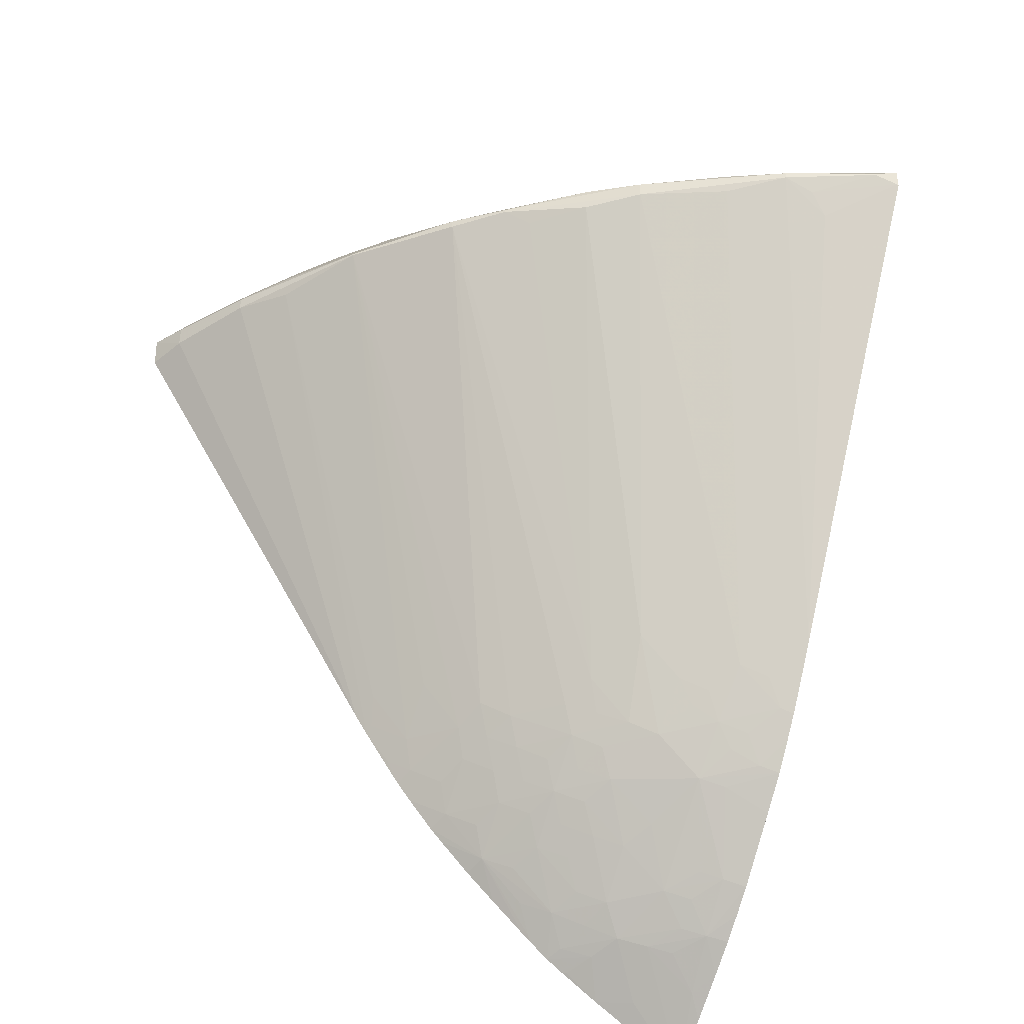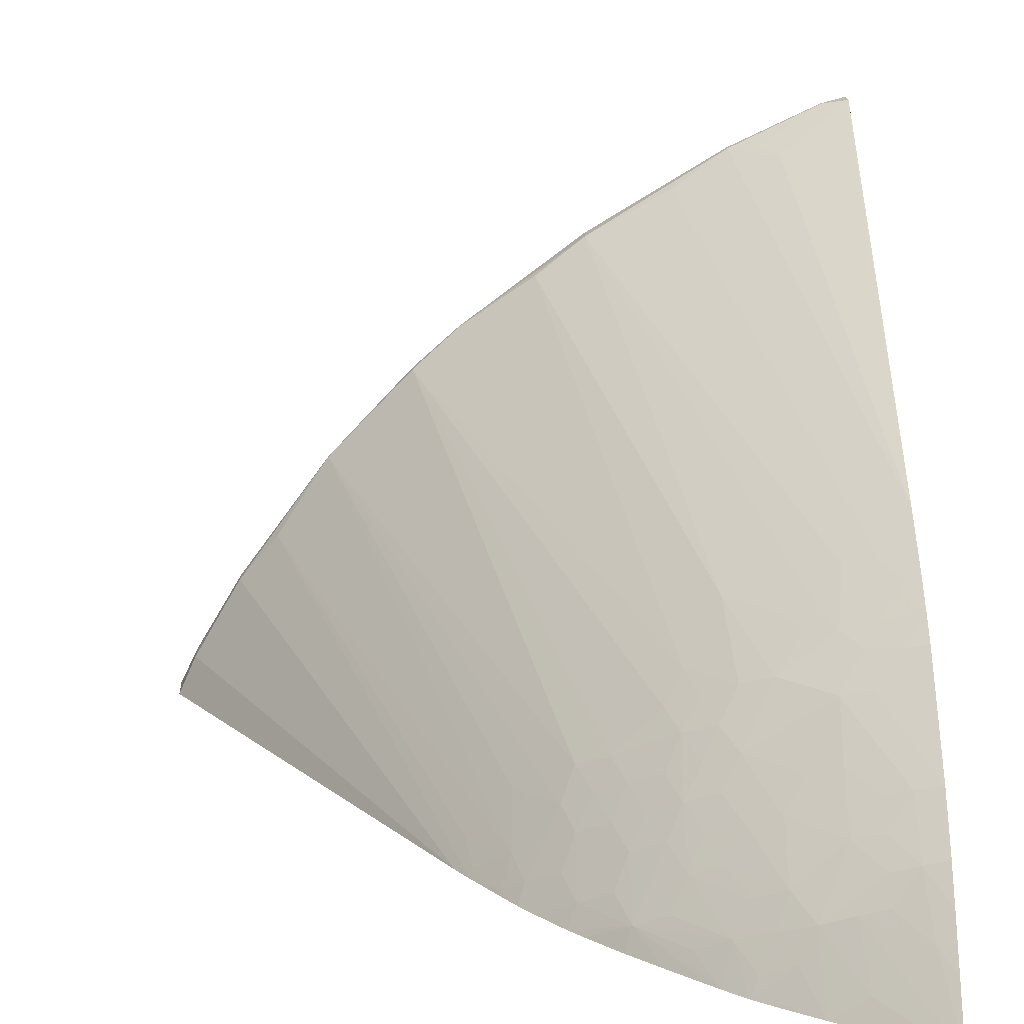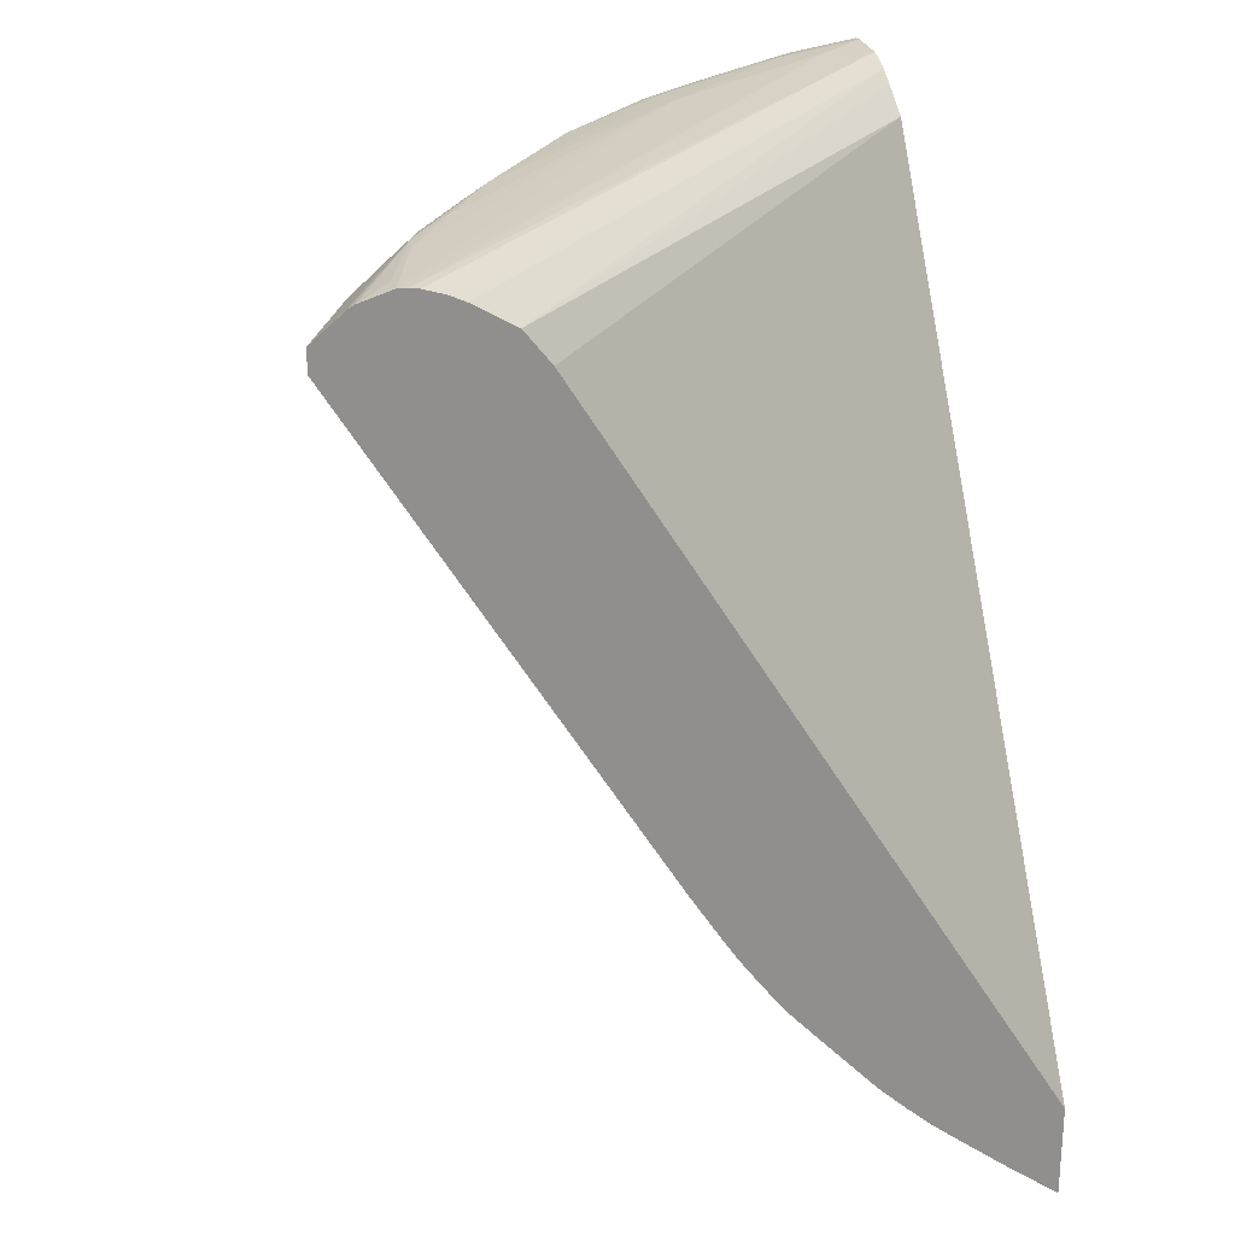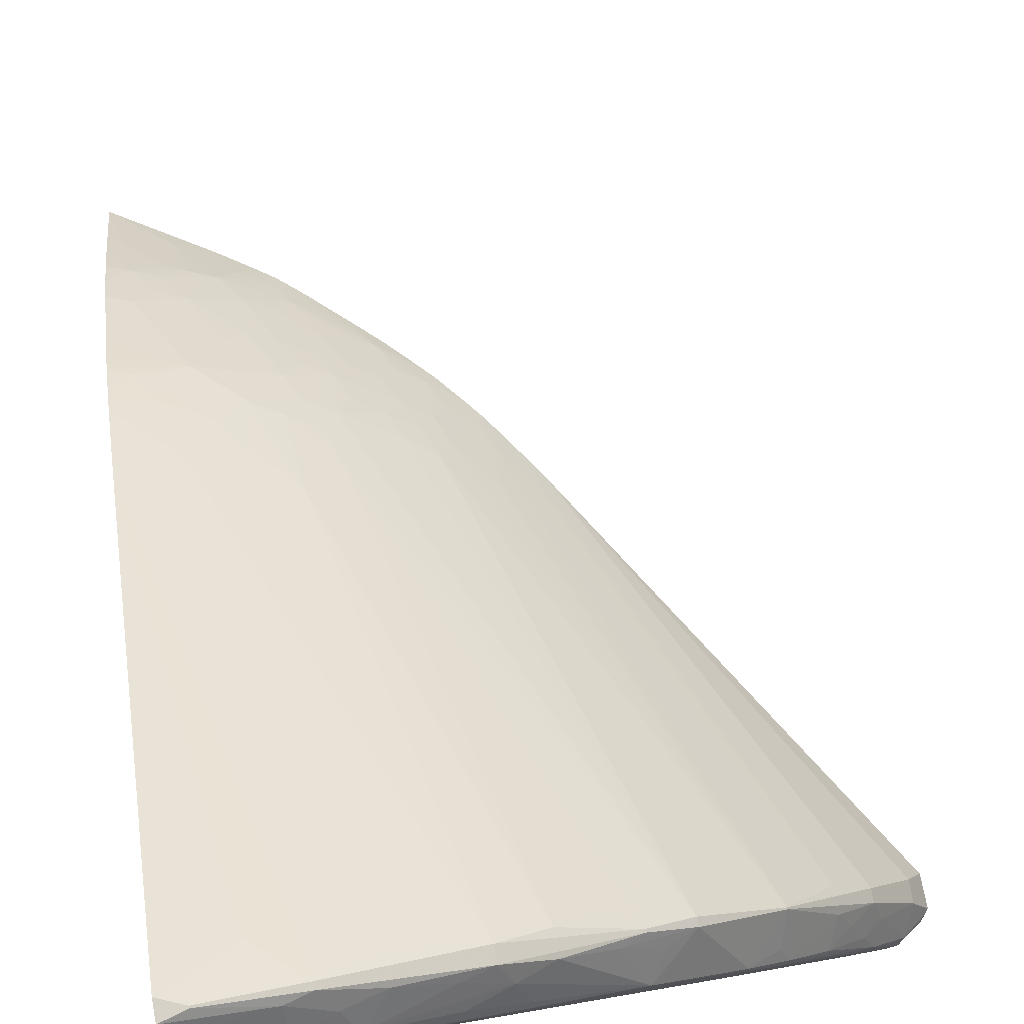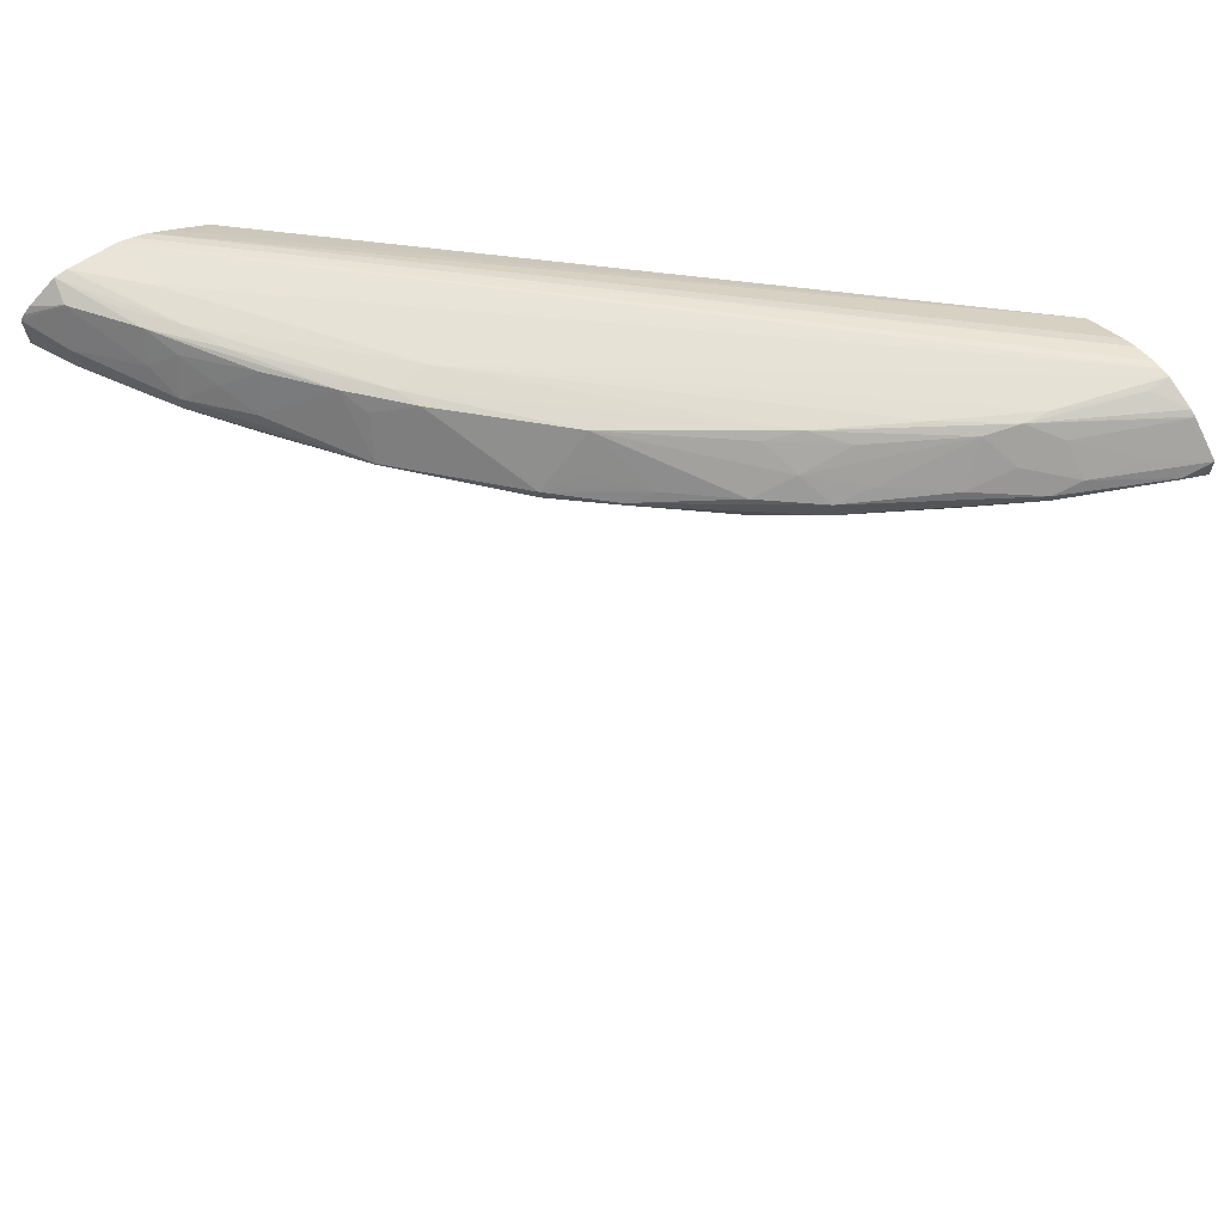
<metadata>
{"format":"obj","ext":"obj","renderer":"f3d","projection":"perspective","resolution":1024,"background":"white","views":[{"elev":-41.6,"azim":155.4,"up":"+Z"},{"elev":17.0,"azim":178.7,"up":"+Y"},{"elev":24.6,"azim":-104.2,"up":"+Z"},{"elev":79.7,"azim":-10.1,"up":"+Y"},{"elev":64.8,"azim":145.1,"up":"+Z"}]}
</metadata>
<code>
v 0.01607 0.02142 0.04997
v 0.04666 -0.004955 0.05156
v 0.01607 0.02284 0.05177
v 0.04864 -0.004955 0.05284
v 0.04973 -0.004955 0.0535
v 0.05128 -0.004955 0.05407
v 0.05049 -0.004955 0.05383
v 0.01607 0.02594 0.05349
v 0.01607 0.02711 0.05385
v 0.01607 0.02511 0.0531
v 0.01607 0.03198 0.0517
v 0.01607 0.02984 0.05339
v 0.01607 0.03016 0.05322
v 0.01629 0.03012 0.05318
v 0.02296 0.02627 0.0539
v 0.01727 0.02816 0.05386
v 0.02155 0.02648 0.05395
v 0.01607 0.02815 0.05393
v 0.01607 0.02762 0.05392
v 0.05113 -0.00199 0.05421
v 0.05391 -0.004955 0.05419
v 0.05107 0.0005654 0.05413
v 0.05458 -0.004955 0.05411
v 0.05672 -0.004955 0.05236
v 0.05613 -0.004955 0.05302
v 0.05488 -0.003639 0.05374
v 0.0565 -0.004955 0.05264
v 0.0556 -0.002565 0.05195
v 0.0532 0.0005654 0.05251
v 0.05262 -0.0004179 0.05397
v 0.05305 -0.00199 0.05407
v 0.05013 0.002626 0.05404
v 0.0451 0.008764 0.05405
v 0.04306 0.008764 0.05417
v 0.03117 0.02101 0.05394
v 0.03903 0.01549 0.05389
v 0.04449 0.01019 0.05393
v 0.04704 0.007351 0.05387
v 0.04945 0.004419 0.05373
v 0.0503 0.005344 0.05194
v 0.04712 0.01013 0.05124
v 0.05271 0.002391 0.05159
v 0.05111 0.003407 0.05266
v 0.05193 0.001375 0.05339
v 0.05271 0.002391 0.05076
v 0.0556 -0.002565 0.05055
v 0.03954 -0.004955 0.02354
v 0.05666 -0.004955 0.05029
v 0.03543 -0.004955 0.01787
v 0.03704 -0.004955 0.01995
v 0.03873 -0.004955 0.02235
v 0.0503 0.005344 0.05033
v 0.0386 -0.004453 0.02269
v 0.03717 -0.004739 0.02035
v 0.03632 -0.004955 0.01897
v 0.0359 -0.00388 0.01952
v 0.03411 -0.002803 0.01838
v 0.03404 -0.0001688 0.0211
v 0.03656 -0.003066 0.02131
v 0.03648 -0.0004762 0.02411
v 0.04712 0.01013 0.05114
v 0.03326 0.001623 0.02216
v 0.0324 0.0007978 0.02018
v 0.03147 0.002523 0.02105
v 0.03069 0.001764 0.01925
v 0.02797 0.004451 0.01928
v 0.02889 0.002659 0.01826
v 0.02982 0.0009058 0.01737
v 0.02805 0.001839 0.01646
v 0.02711 0.003548 0.01741
v 0.02522 0.004437 0.01656
v 0.02626 0.002645 0.01566
v 0.02712 0.0008753 0.01473
v 0.02799 -0.0009277 0.0138
v 0.02895 4.445e-05 0.01559
v 0.03075 -0.0008861 0.01648
v 0.03155 -2.756e-05 0.01827
v 0.03334 -0.001008 0.01931
v 0.03335 -0.003692 0.01659
v 0.03156 -0.002678 0.0156
v 0.03069 -0.003667 0.01381
v 0.03386 -0.004955 0.01604
v 0.03307 -0.004955 0.01523
v 0.03118 -0.004955 0.01335
v 0.02544 -0.004955 0.008272
v 0.02724 -0.004955 0.009795
v 0.02932 -0.004955 0.01165
v 0.02686 -0.004777 0.009594
v 0.02788 -0.003811 0.01123
v 0.02609 -0.002841 0.01044
v 0.02667 -0.004955 0.0093
v 0.02494 -0.003952 0.008643
v 0.02415 -0.00206 0.009543
v 0.02336 -0.0002463 0.01044
v 0.02216 -0.001279 0.008647
v 0.02315 -0.003071 0.008009
v 0.02443 -0.004955 0.007569
v 0.02412 -0.00478 0.00748
v 0.02197 -0.004955 0.005958
v 0.01607 -0.004955 0.002345
v 0.01993 -0.003575 0.005649
v 0.02037 -0.0005344 0.008091
v 0.01886 0.001385 0.008732
v 0.01738 0.001953 0.008253
v 0.01886 4.168e-05 0.007638
v 0.017 -0.001027 0.005753
v 0.01607 0.0005319 0.006475
v 0.01607 0.002365 0.007921
v 0.01607 -0.002016 0.00452
v 0.01607 0.009519 0.01513
v 0.01607 0.005149 0.01045
v 0.01607 0.003742 0.009142
v 0.01747 0.0047 0.0109
v 0.01886 0.008143 0.01547
v 0.01607 0.008503 0.01402
v 0.01607 0.01032 0.016
v 0.02048 0.007633 0.016
v 0.01886 0.004213 0.01139
v 0.0205 0.002277 0.01063
v 0.01886 0.002867 0.01008
v 0.02343 0.002484 0.01313
v 0.02522 0.001709 0.01387
v 0.0262 -8.572e-05 0.01303
v 0.02516 -0.00105 0.01124
v 0.0289 -0.00272 0.01302
v 0.02229 0.004276 0.01403
v 0.0205 0.004966 0.01333
v 0.02331 0.007711 0.01859
v 0.02617 0.005232 0.01836
v 0.0251 0.007027 0.01946
v 0.0256 0.01012 0.02429
v 0.02771 0.006949 0.02226
v 0.03452 0.02153 0.0503
v 0.03153 0.02386 0.05063
v 0.03909 0.01823 0.05109
v 0.03751 0.01882 0.05006
v 0.04191 0.01566 0.05089
v 0.03909 0.01823 0.05128
v 0.03153 0.02386 0.05165
v 0.02309 0.02904 0.05098
v 0.02309 0.02904 0.0514
v 0.02641 0.02676 0.05186
v 0.02155 0.02941 0.05184
v 0.0176 0.03165 0.05126
v 0.0176 0.03165 0.05113
v 0.01617 0.03195 0.05052
v 0.02131 0.02933 0.04999
v 0.02025 0.02895 0.04849
v 0.01607 0.01523 0.02311
v 0.01607 0.03197 0.05048
v 0.01607 0.01162 0.01771
v 0.01607 0.01266 0.01914
v 0.01688 0.01243 0.01948
v 0.01607 0.01346 0.02034
v 0.01791 0.01302 0.02127
v 0.02641 0.02676 0.05035
v 0.0197 0.0125 0.02208
v 0.02016 0.01008 0.01897
v 0.0211 0.0107 0.02076
v 0.0229 0.01011 0.02162
v 0.02182 0.009727 0.02003
v 0.01911 0.009594 0.01743
v 0.01837 0.01064 0.01823
v 0.01728 0.00996 0.01644
v 0.01864 0.03033 0.05215
v 0.02155 0.02782 0.05318
v 0.02392 0.02741 0.05253
v 0.02475 0.02565 0.05365
v 0.02962 0.02442 0.05218
v 0.03225 0.02216 0.05265
v 0.02962 0.0227 0.05352
v 0.03296 0.02021 0.05365
v 0.02625 0.02385 0.05397
v 0.03452 0.02153 0.05186
v 0.03768 0.01887 0.05184
v 0.04191 0.01566 0.05142
v 0.03996 0.01647 0.05225
v 0.03053 0.004315 0.02219
v 0.02873 0.005154 0.02107
v 0.02694 0.00609 0.02026
v 0.03898 -0.003406 0.02438
v 0.04644 0.008764 0.05323
v 0.01607 -0.004955 0.007592
v 0.0455 -0.004955 0.0498
f 2 3 1
f 4 3 2
f 4 5 3
f 4 2 5
f 5 2 6
f 7 5 6
f 7 8 5
f 7 6 8
f 8 6 9
f 8 9 10
f 8 10 5
f 5 10 3
f 10 9 3
f 3 9 1
f 9 11 1
f 12 11 9
f 13 11 12
f 13 14 11
f 13 15 14
f 13 12 15
f 16 15 12
f 16 17 15
f 16 18 17
f 16 12 18
f 18 12 9
f 19 18 9
f 19 20 18
f 19 6 20
f 19 9 6
f 21 20 6
f 21 22 20
f 21 23 22
f 21 6 23
f 23 6 24
f 25 23 24
f 25 26 23
f 27 26 25
f 27 24 26
f 27 25 24
f 26 24 28
f 26 28 29
f 26 29 30
f 26 30 23
f 31 23 30
f 31 22 23
f 31 30 22
f 32 22 30
f 33 22 32
f 33 34 22
f 33 35 34
f 33 36 35
f 33 37 36
f 33 32 37
f 32 38 37
f 32 30 38
f 39 38 30
f 40 38 39
f 40 41 38
f 40 42 41
f 40 43 42
f 40 39 43
f 39 44 43
f 39 30 44
f 44 30 29
f 44 29 42
f 44 42 43
f 29 28 42
f 28 45 42
f 46 45 28
f 46 47 45
f 46 48 47
f 46 24 48
f 46 28 24
f 48 24 49
f 47 48 49
f 50 47 49
f 51 47 50
f 51 52 47
f 51 53 52
f 51 54 53
f 51 50 54
f 55 54 50
f 55 56 54
f 55 49 56
f 55 50 49
f 56 49 57
f 58 56 57
f 58 59 56
f 58 60 59
f 58 61 60
f 58 62 61
f 63 62 58
f 63 64 62
f 65 64 63
f 65 66 64
f 65 67 66
f 68 67 65
f 69 67 68
f 69 66 67
f 69 70 66
f 69 71 70
f 69 72 71
f 69 73 72
f 69 74 73
f 69 75 74
f 69 76 75
f 69 68 76
f 68 77 76
f 68 65 77
f 65 63 77
f 63 78 77
f 63 58 78
f 78 58 57
f 78 57 79
f 76 78 79
f 76 77 78
f 80 76 79
f 80 81 76
f 80 79 81
f 82 81 79
f 83 81 82
f 83 84 81
f 83 82 84
f 82 49 84
f 82 79 49
f 79 57 49
f 84 49 85
f 86 84 85
f 87 84 86
f 87 81 84
f 87 86 81
f 88 81 86
f 88 89 81
f 88 90 89
f 91 90 88
f 91 85 90
f 91 86 85
f 91 88 86
f 92 90 85
f 93 90 92
f 93 94 90
f 93 95 94
f 93 92 95
f 92 96 95
f 92 85 96
f 97 96 85
f 97 98 96
f 97 99 98
f 97 85 99
f 99 85 100
f 101 99 100
f 101 95 99
f 102 95 101
f 102 103 95
f 102 104 103
f 102 105 104
f 106 105 102
f 106 104 105
f 107 104 106
f 107 108 104
f 107 109 108
f 107 106 109
f 109 106 100
f 109 100 108
f 108 100 110
f 111 108 110
f 112 108 111
f 112 104 108
f 112 111 104
f 111 113 104
f 111 114 113
f 115 114 111
f 115 110 114
f 115 111 110
f 114 110 116
f 114 116 117
f 114 117 113
f 113 117 118
f 113 118 119
f 120 113 119
f 120 104 113
f 120 119 104
f 103 104 119
f 103 119 95
f 119 94 95
f 121 94 119
f 122 94 121
f 122 123 94
f 73 123 122
f 73 74 123
f 74 124 123
f 74 90 124
f 74 125 90
f 74 81 125
f 74 75 81
f 75 76 81
f 125 81 90
f 89 90 81
f 124 90 94
f 124 94 123
f 72 73 122
f 72 122 121
f 72 121 71
f 121 126 71
f 121 119 126
f 119 127 126
f 119 118 127
f 117 127 118
f 126 127 117
f 71 126 117
f 71 117 128
f 129 71 128
f 70 71 129
f 70 129 66
f 129 130 66
f 129 128 130
f 131 130 128
f 131 132 130
f 131 133 132
f 134 133 131
f 135 133 134
f 135 136 133
f 135 132 136
f 135 137 132
f 135 138 137
f 135 134 138
f 134 139 138
f 140 139 134
f 141 139 140
f 141 142 139
f 141 143 142
f 141 144 143
f 141 140 144
f 145 144 140
f 145 146 144
f 145 147 146
f 145 140 147
f 147 140 148
f 147 148 146
f 149 146 148
f 149 150 146
f 149 151 150
f 152 151 149
f 152 153 151
f 154 153 152
f 154 155 153
f 154 149 155
f 154 152 149
f 149 140 155
f 149 148 140
f 140 156 155
f 140 134 156
f 157 156 134
f 157 155 156
f 157 153 155
f 157 158 153
f 157 159 158
f 157 134 159
f 159 134 131
f 159 131 160
f 159 160 161
f 159 161 158
f 161 128 158
f 160 128 161
f 160 131 128
f 158 128 117
f 162 158 117
f 162 163 158
f 162 164 163
f 162 117 164
f 117 116 164
f 116 151 164
f 116 110 151
f 110 100 151
f 151 100 11
f 150 151 11
f 150 11 146
f 144 146 11
f 143 144 11
f 143 11 165
f 143 165 166
f 143 166 167
f 142 143 167
f 142 167 168
f 142 168 169
f 142 169 139
f 169 170 139
f 169 168 170
f 171 170 168
f 171 172 170
f 171 35 172
f 171 168 35
f 168 15 35
f 168 167 15
f 166 15 167
f 166 14 15
f 165 14 166
f 165 11 14
f 35 15 173
f 35 173 34
f 17 34 173
f 17 18 34
f 18 20 34
f 20 22 34
f 17 173 15
f 172 35 36
f 172 36 170
f 174 170 36
f 174 139 170
f 174 138 139
f 175 138 174
f 175 176 138
f 175 177 176
f 175 36 177
f 175 174 36
f 176 177 36
f 176 36 37
f 176 37 41
f 176 41 137
f 176 137 138
f 61 137 41
f 61 62 137
f 64 137 62
f 64 178 137
f 64 179 178
f 64 66 179
f 180 179 66
f 180 132 179
f 180 130 132
f 180 66 130
f 179 132 137
f 178 179 137
f 61 41 45
f 61 45 52
f 59 61 52
f 59 60 61
f 59 52 181
f 59 181 53
f 59 53 54
f 59 54 56
f 53 181 52
f 52 45 47
f 41 42 45
f 182 41 37
f 38 41 182
f 38 182 37
f 1 11 100
f 183 1 100
f 2 1 183
f 2 183 184
f 2 184 6
f 6 184 24
f 184 100 24
f 183 100 184
f 49 24 100
f 85 49 100
f 163 164 151
f 153 163 151
f 153 158 163
f 136 132 133
f 106 102 100
f 102 101 100
f 96 99 95
f 98 99 96

</code>
